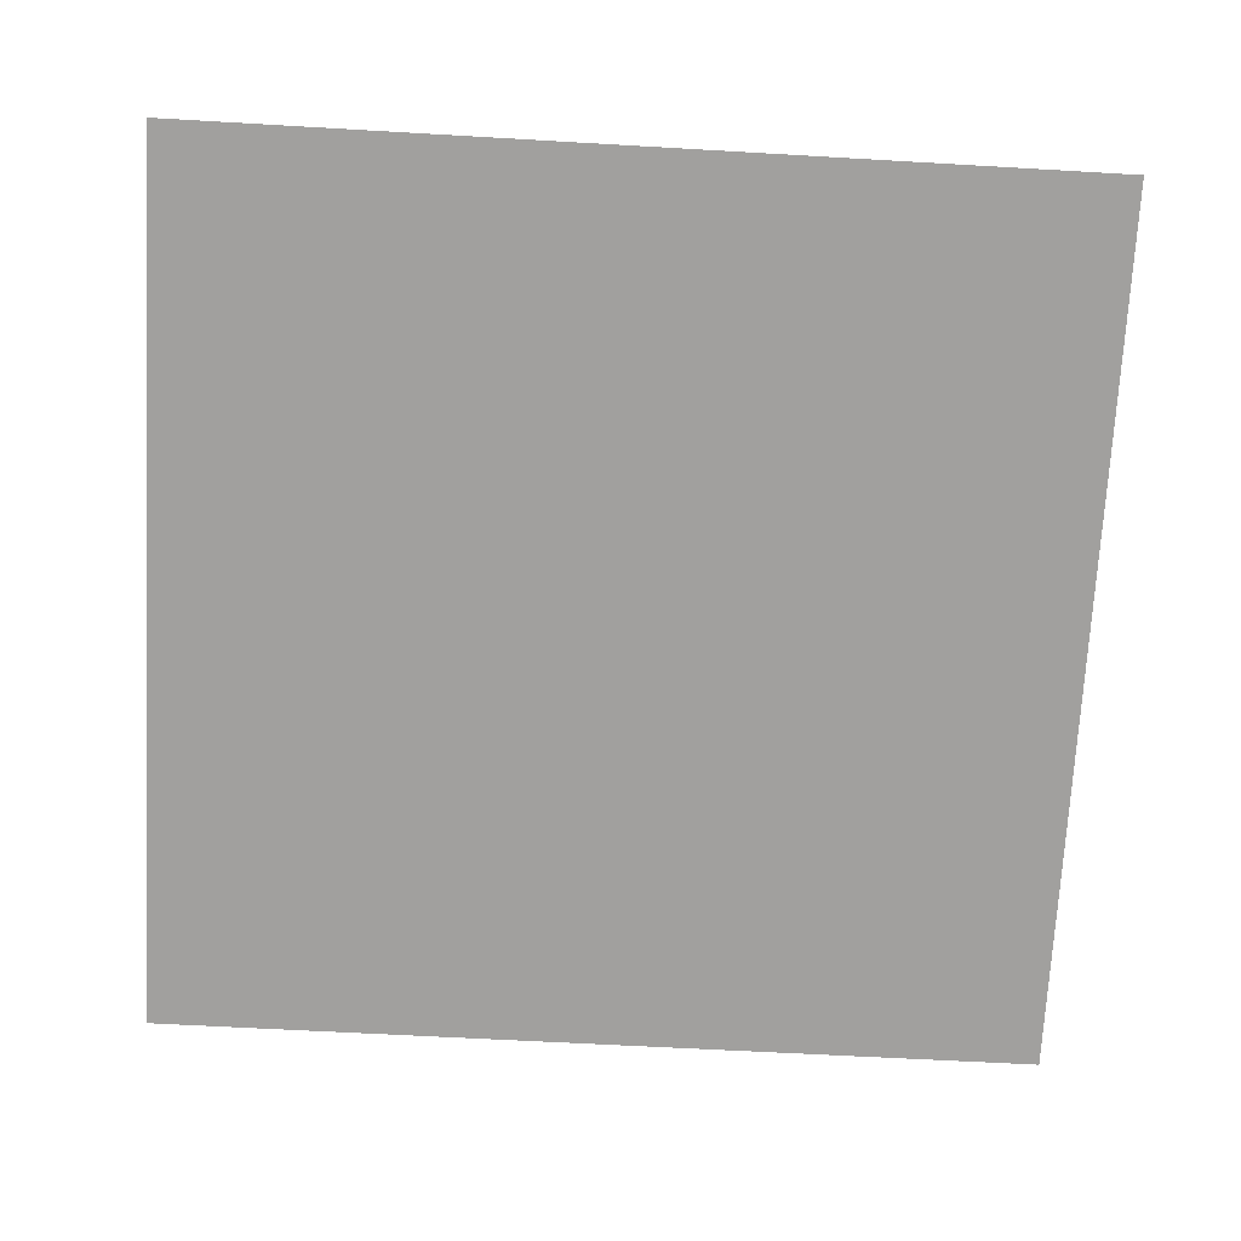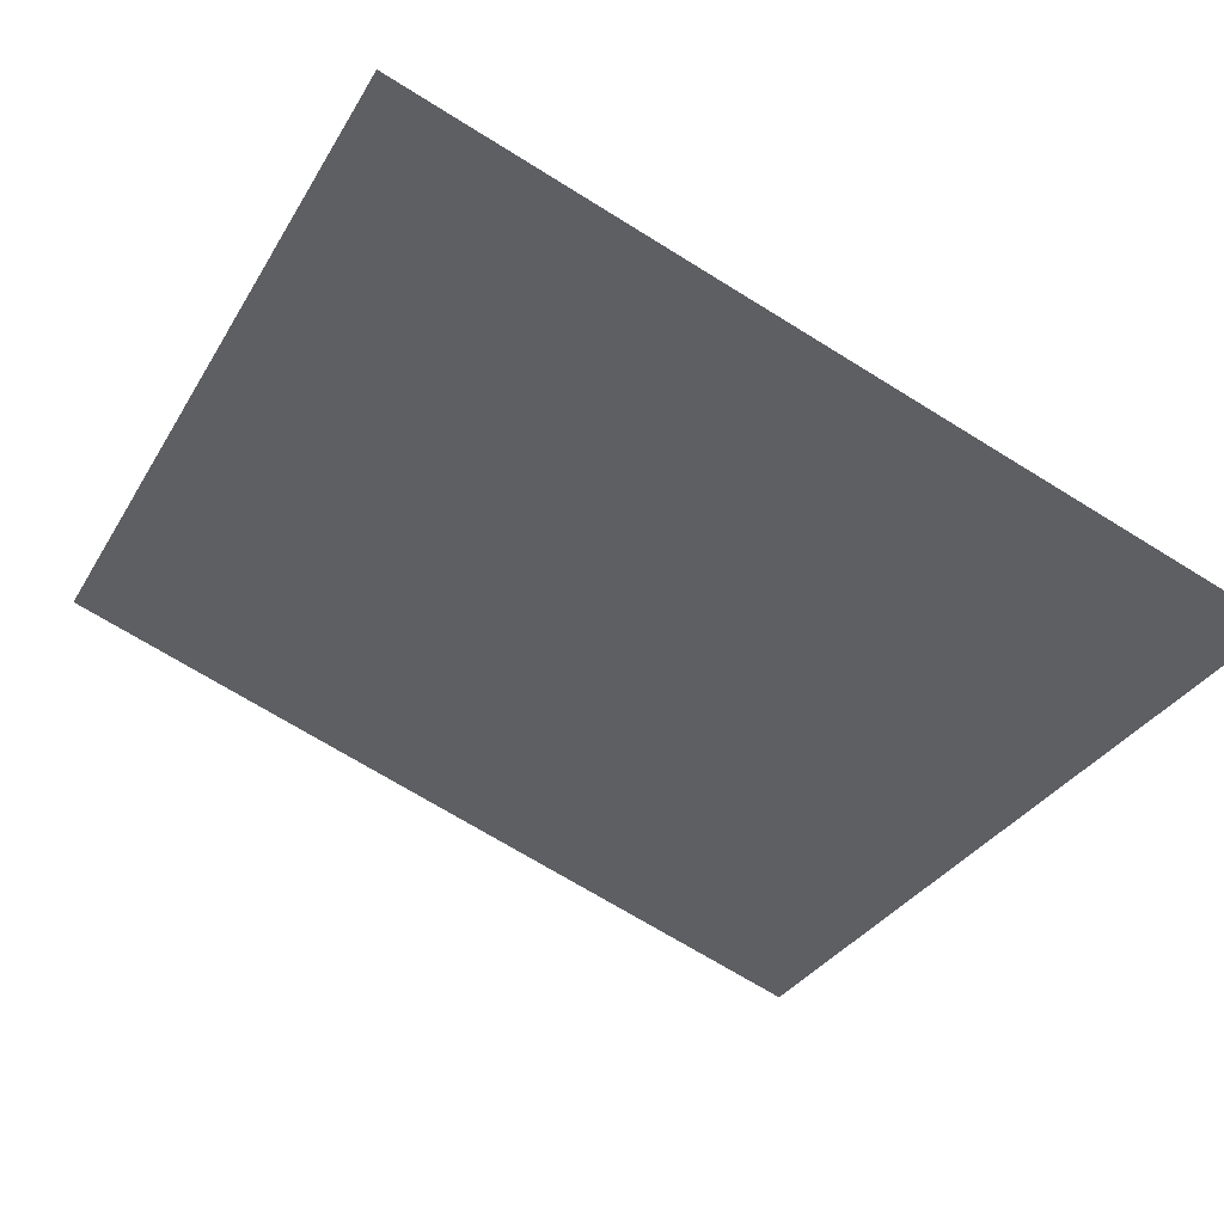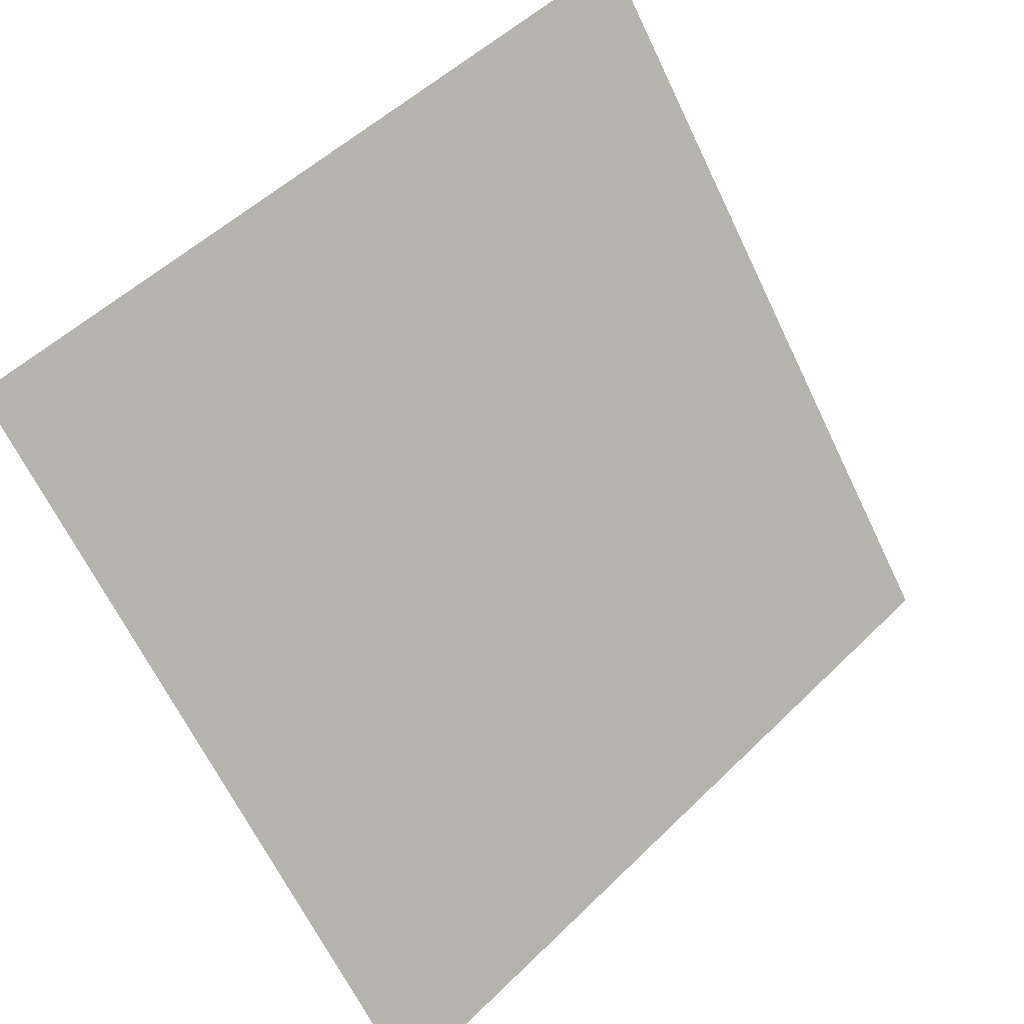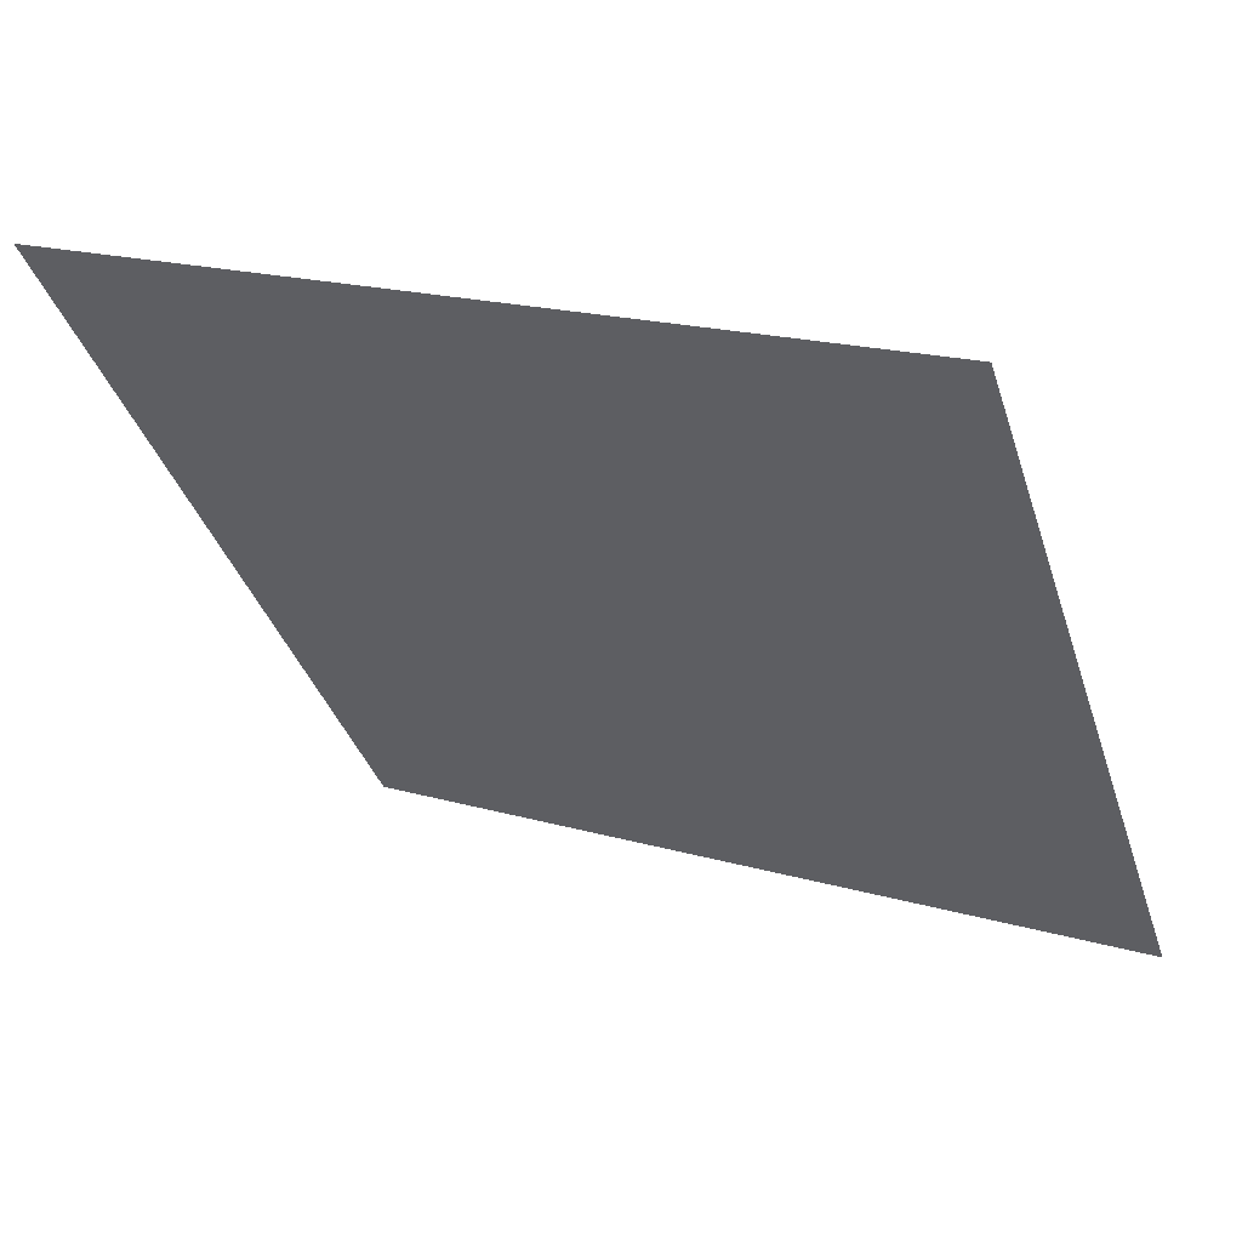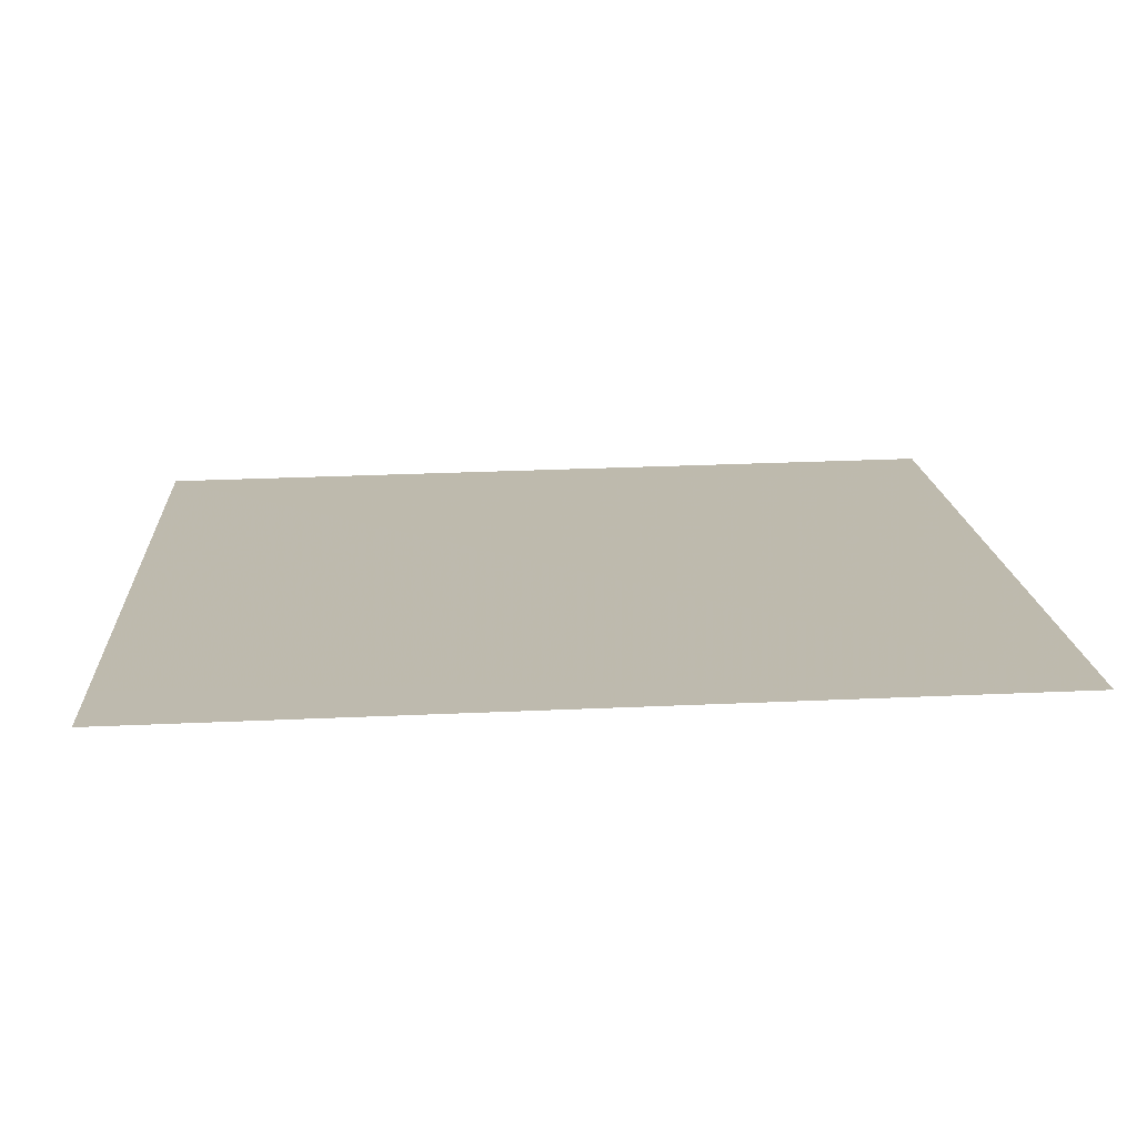
<metadata>
{"format":"obj","ext":"obj","renderer":"f3d","projection":"perspective","resolution":1024,"background":"white","views":[{"elev":-34.9,"azim":-2.7,"up":"+Y"},{"elev":-73.1,"azim":148.8,"up":"+Y"},{"elev":52.1,"azim":-48.0,"up":"+Z"},{"elev":20.3,"azim":-152.9,"up":"+Z"},{"elev":52.4,"azim":-2.9,"up":"+Y"}]}
</metadata>
<code>
v -0.2094 0.8028 0.5248
v -0.216 0.8029 0.5249
v -0.2159 0.8068 0.5301
v -0.2093 0.8067 0.5301
f 4 3 2 1

</code>
